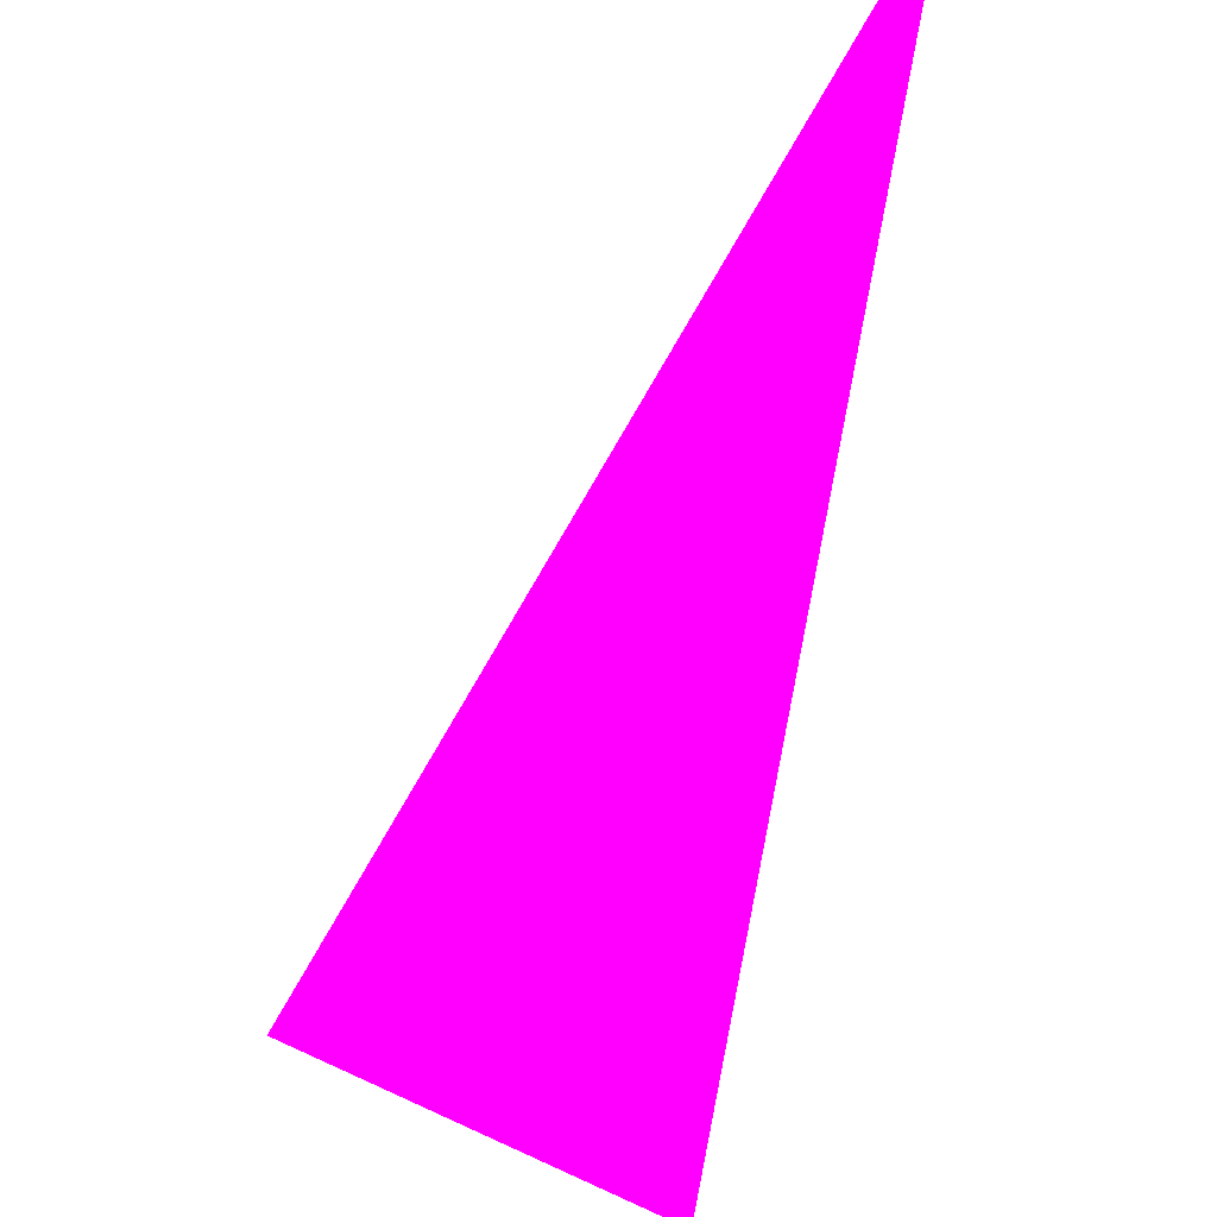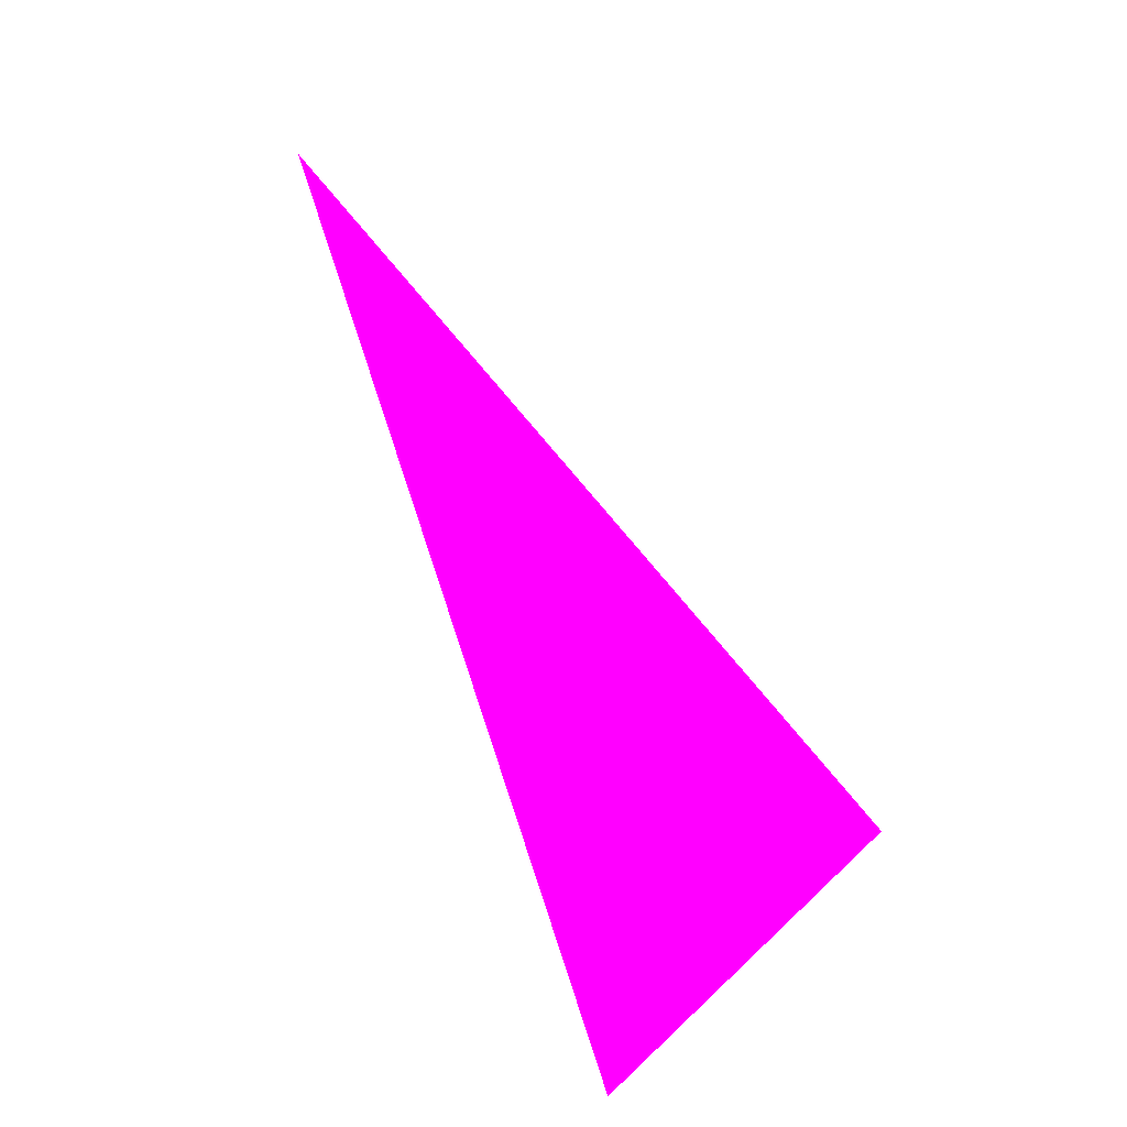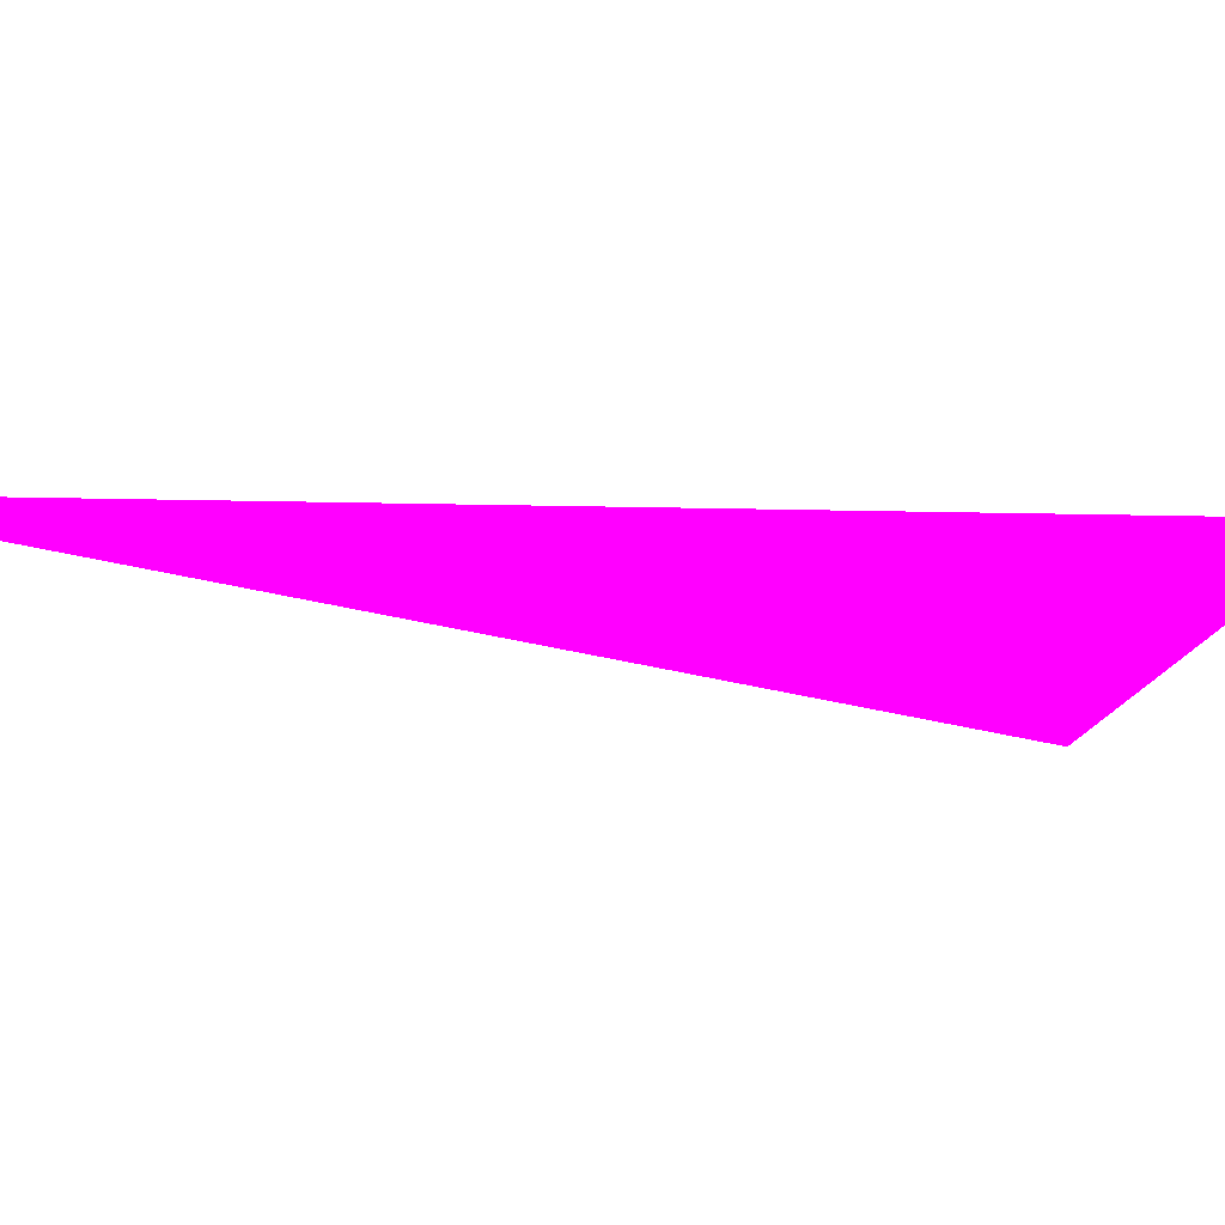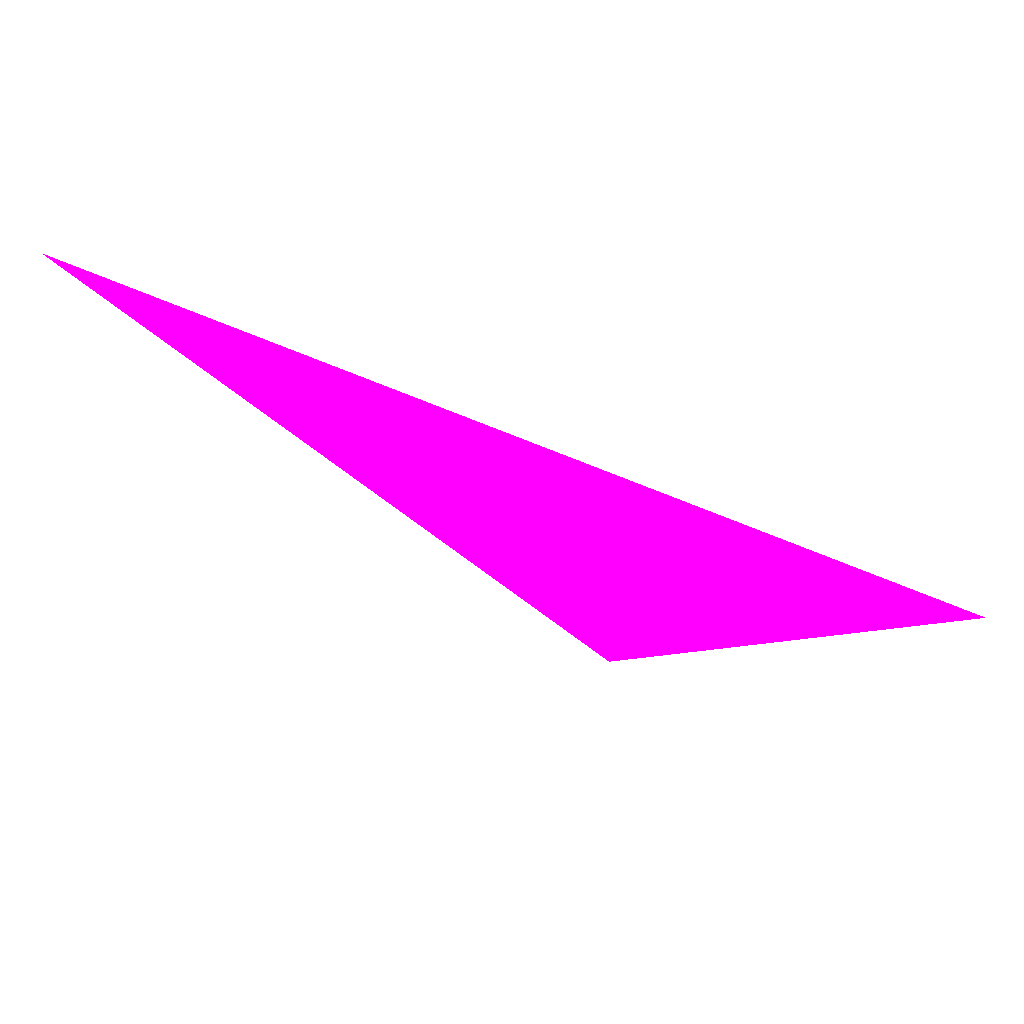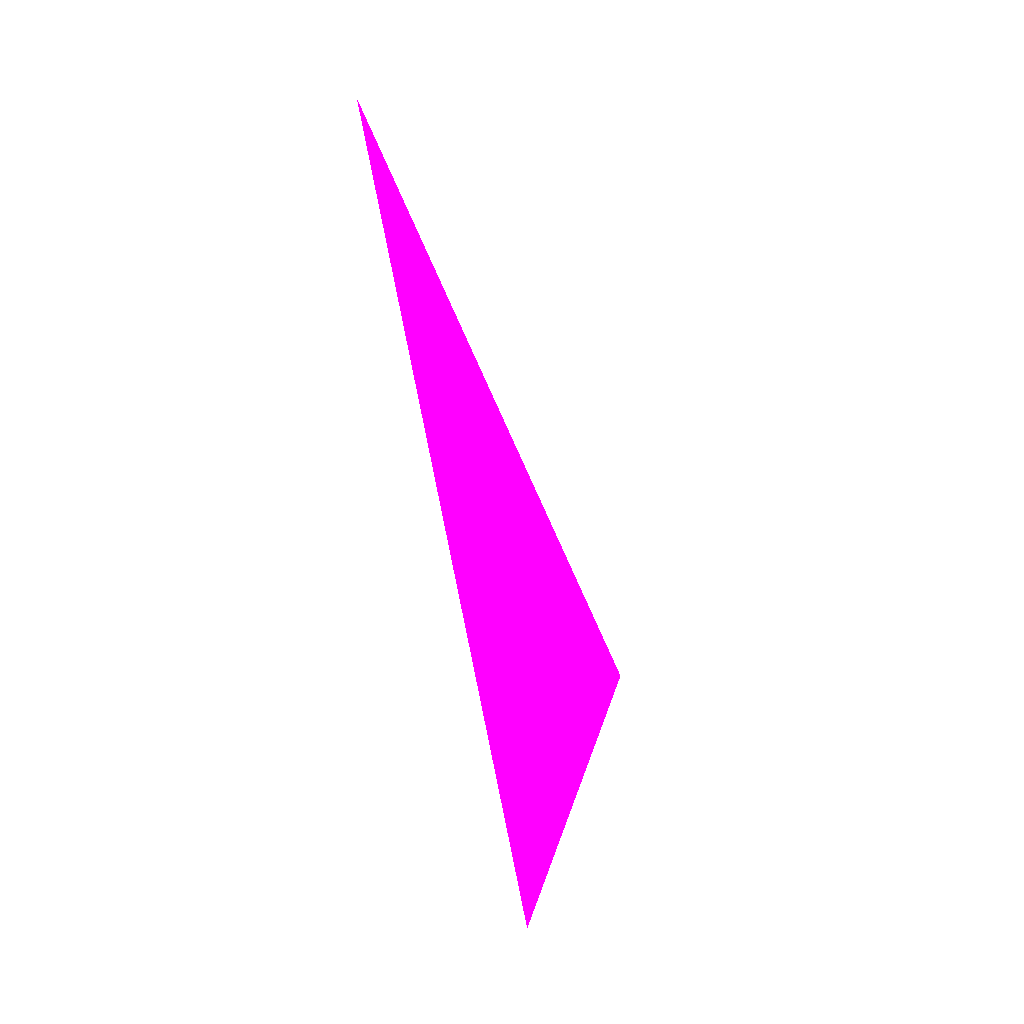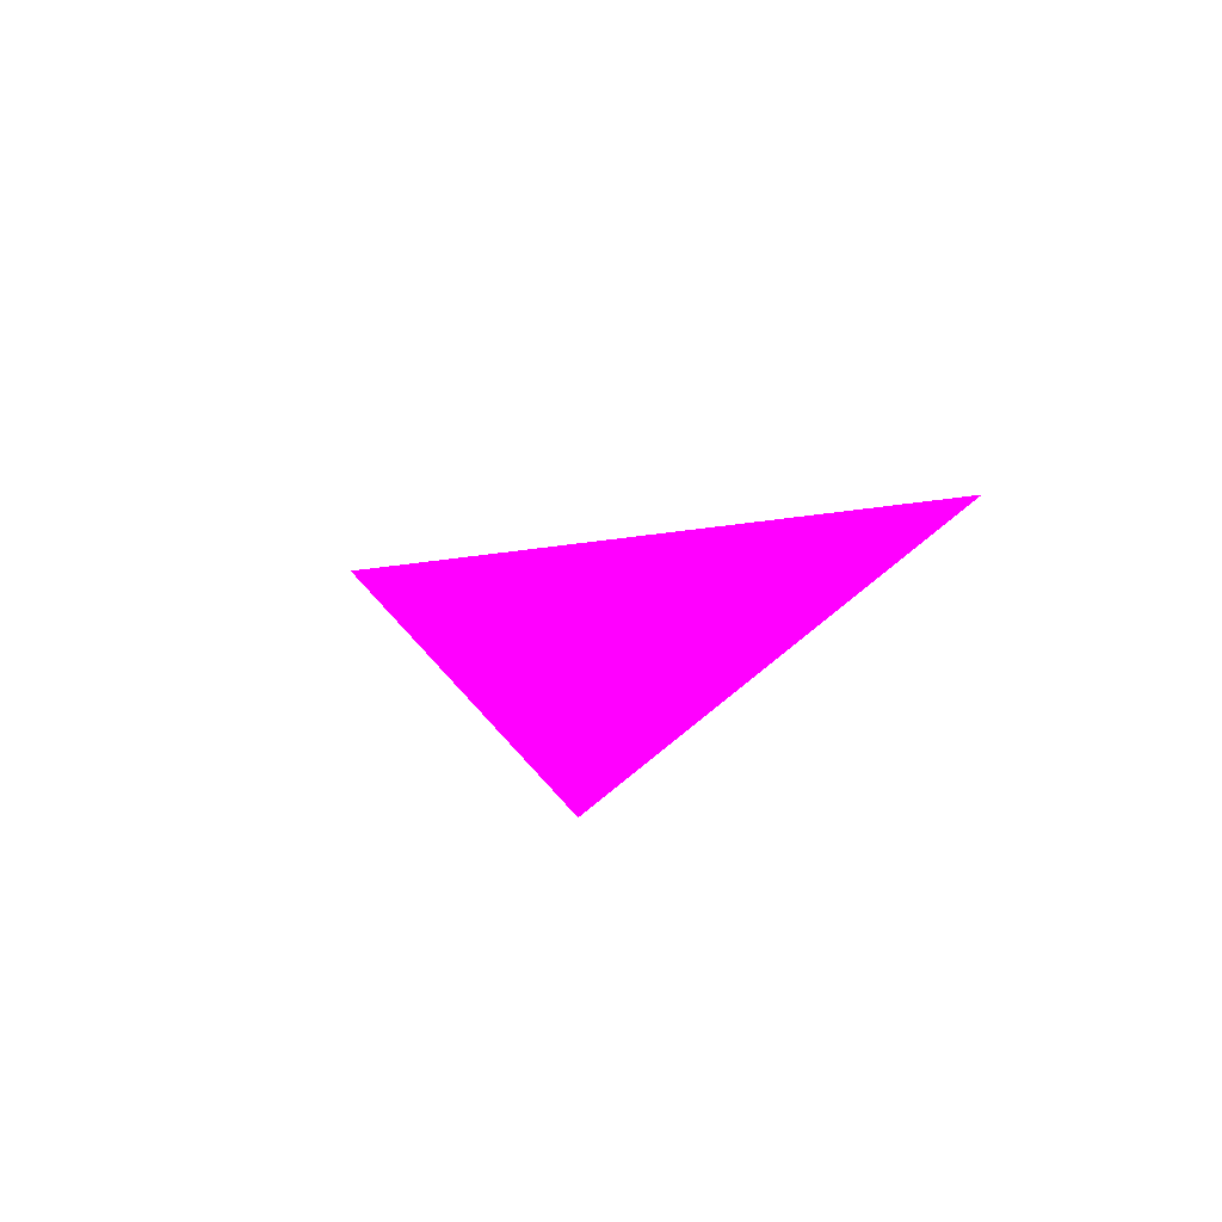
<metadata>
{"format":"obj","ext":"obj","renderer":"f3d","projection":"perspective","resolution":1024,"background":"white","views":[{"elev":-71.2,"azim":-169.6,"up":"+Z"},{"elev":-17.4,"azim":20.1,"up":"+Y"},{"elev":-29.0,"azim":-72.7,"up":"+Z"},{"elev":-21.0,"azim":-115.3,"up":"+Z"},{"elev":17.5,"azim":-63.9,"up":"+Y"},{"elev":63.1,"azim":-147.8,"up":"+Y"}]}
</metadata>
<code>
o geometry_0
v 6.125e+05 5.855e+06 664 1 0 1
v 6.125e+05 5.855e+06 664 1 0 1
v 6.125e+05 5.855e+06 664 1 0 1
f 2 3 1

</code>
